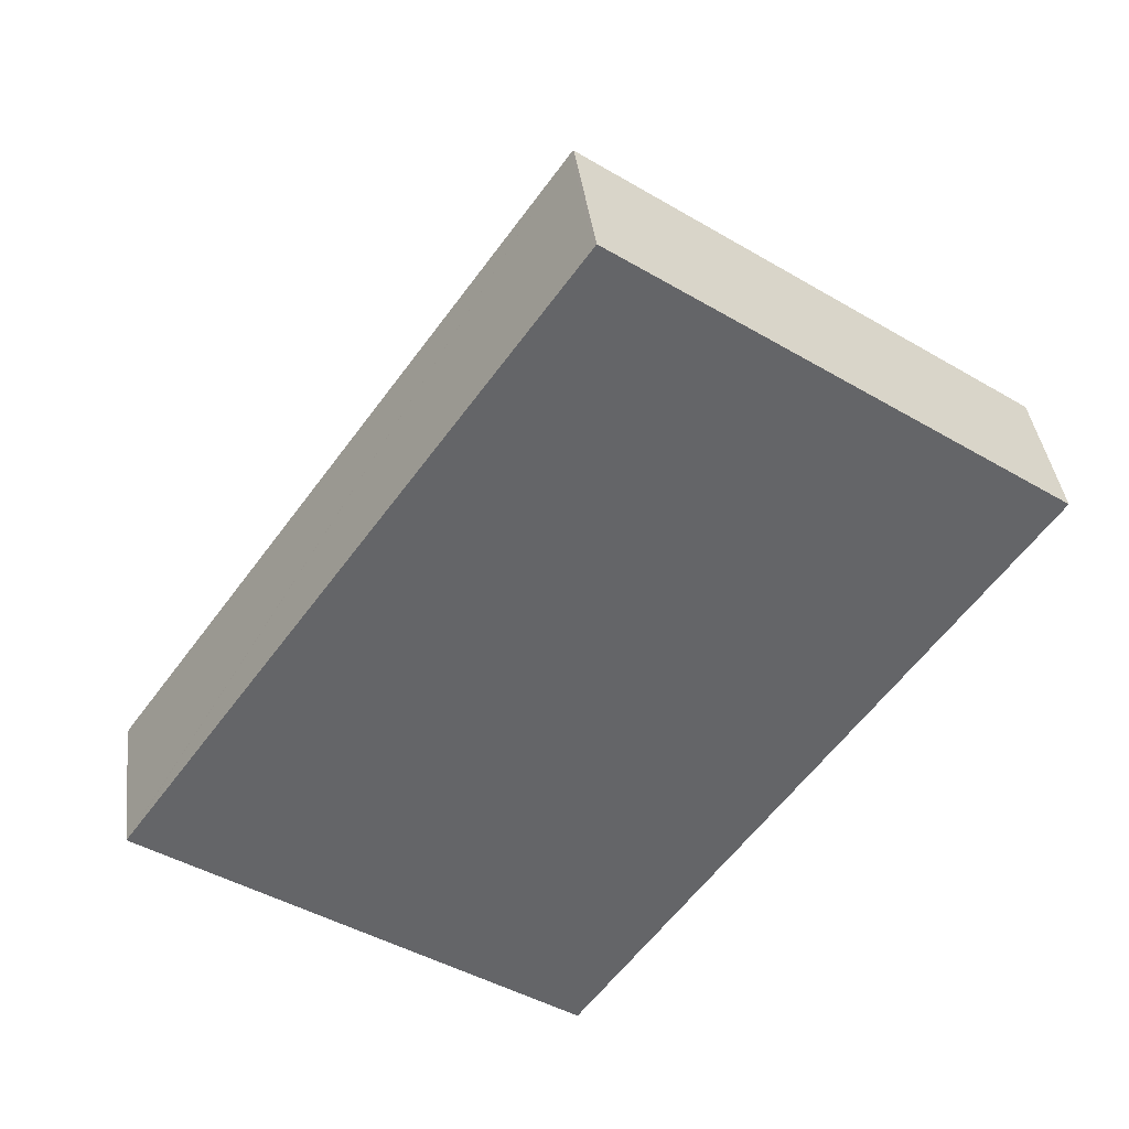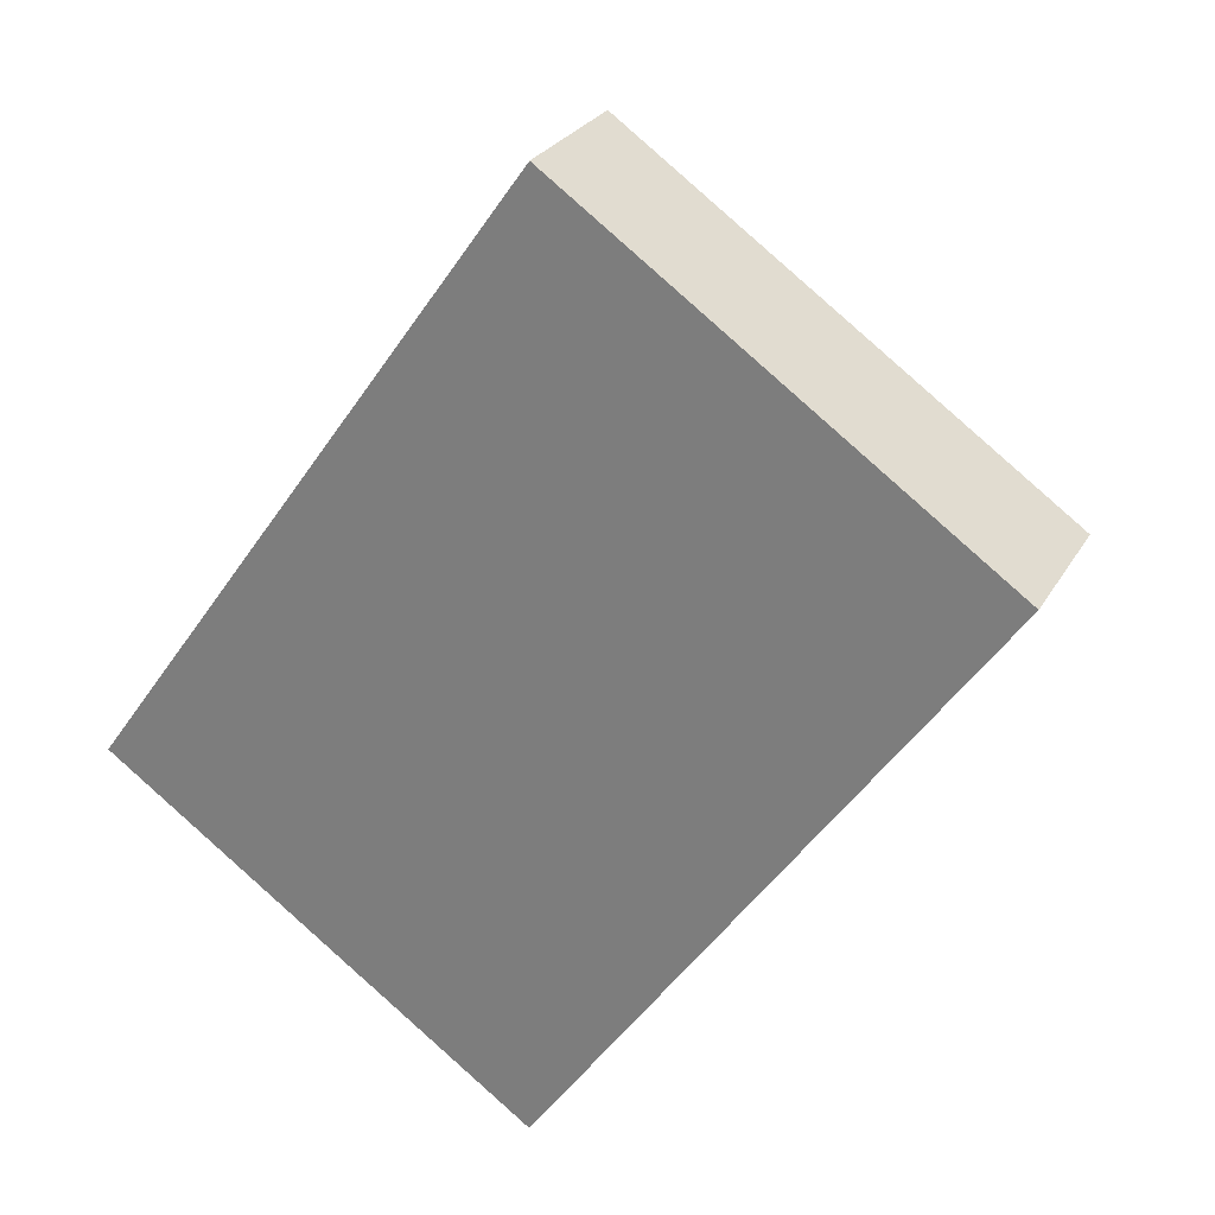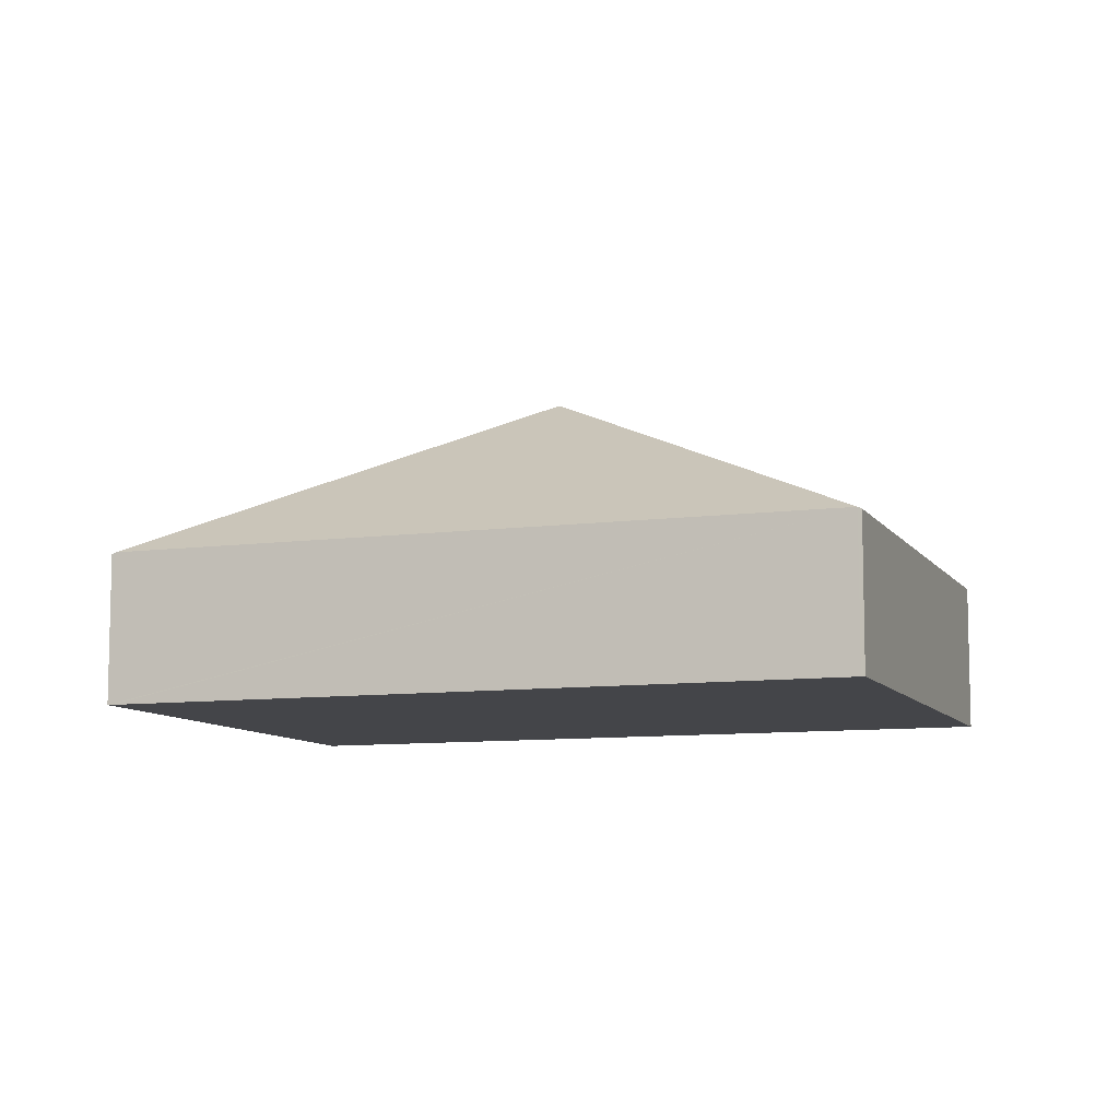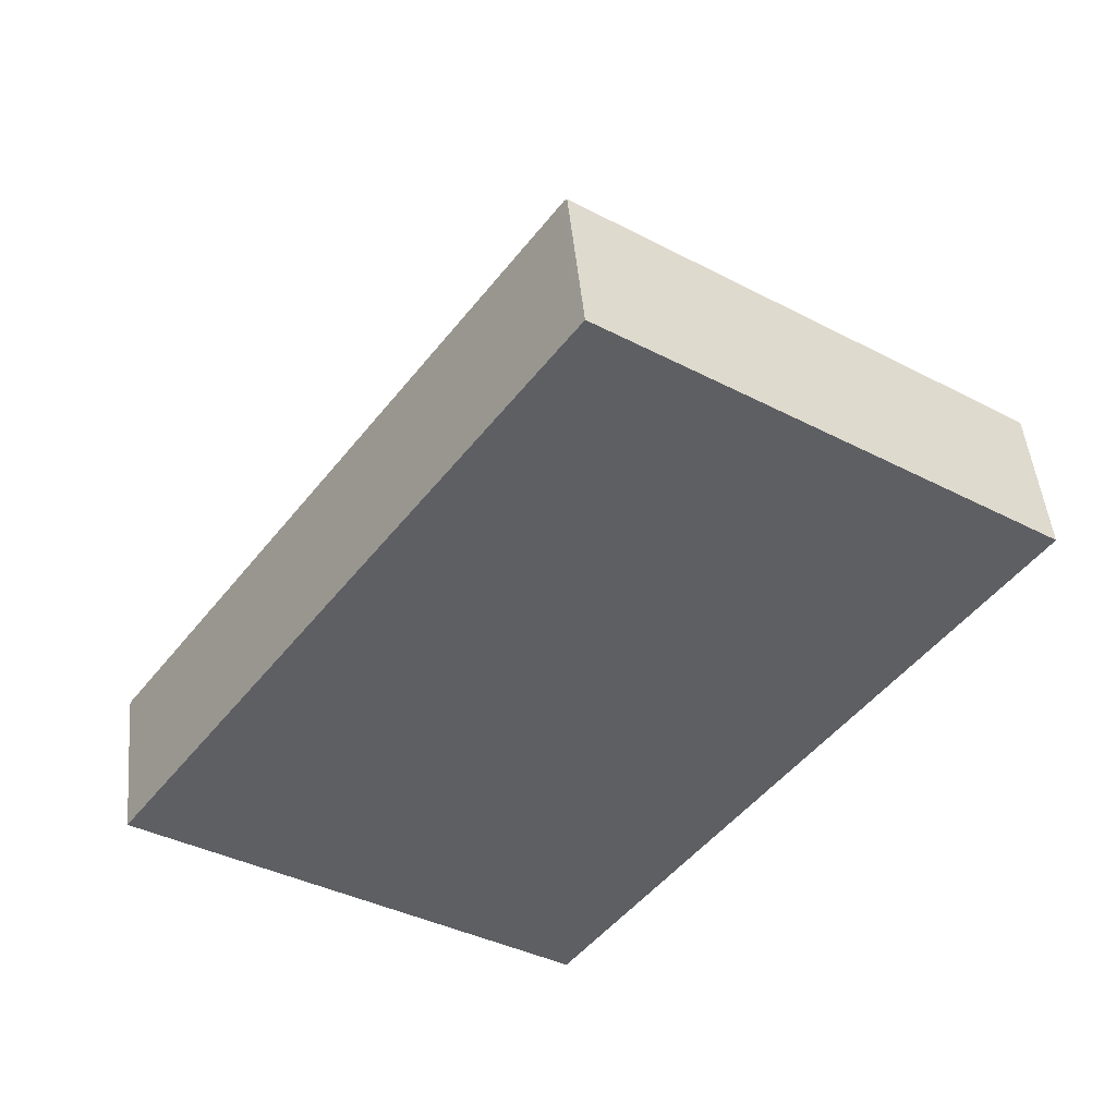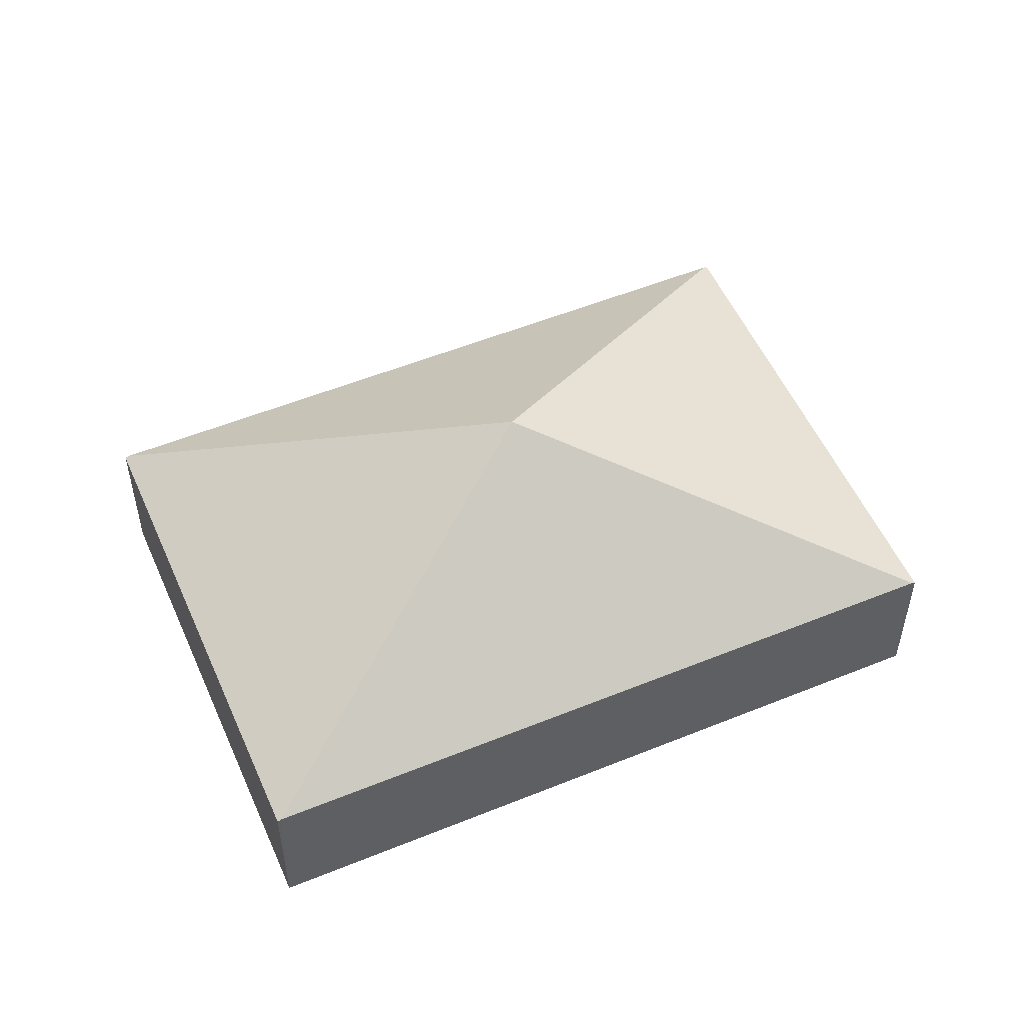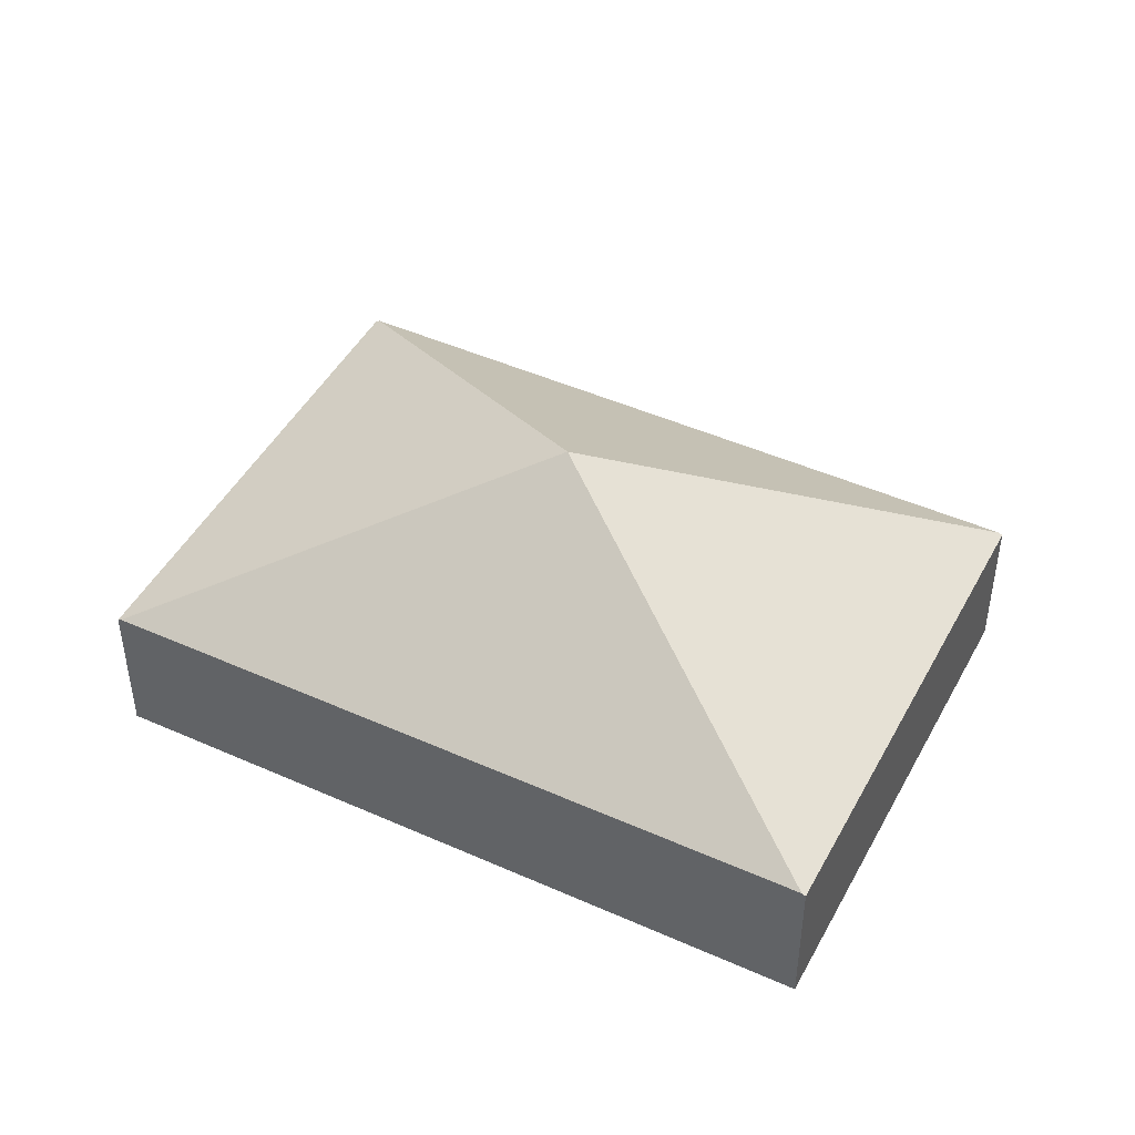
<metadata>
{"format":"obj","ext":"obj","renderer":"f3d","projection":"perspective","resolution":1024,"background":"white","views":[{"elev":38.8,"azim":-6.9,"up":"+Z"},{"elev":26.3,"azim":23.7,"up":"+Z"},{"elev":-9.1,"azim":-35.0,"up":"+Y"},{"elev":47.6,"azim":-5.4,"up":"+Z"},{"elev":53.5,"azim":101.9,"up":"+Y"},{"elev":46.2,"azim":-27.6,"up":"+Y"}]}
</metadata>
<code>
v  9.492 1.648 3.469
v  4.79 1.668 6.752
v  4.815 1.648 6.787
v  4.746 3.601 1.734
v  9.467 1.669 3.433
v  0.025 1.669 0.036
v  4.701 1.669 -3.282
v  0 1.648 1.009e-16
v  4.676 1.648 -3.318
v  4.676 2.032e-16 -3.318
v  0 0 0
v  0.025 -2.204e-18 0.036
v  4.79 -4.134e-16 6.752
v  4.815 -4.156e-16 6.787
v  9.492 -2.124e-16 3.469
v  9.467 -2.102e-16 3.433
v  4.701 2.01e-16 -3.282
g defaultobject
f 1 2 3
f 2 1 4
f 4 1 5
f 6 2 4
f 5 7 4
f 8 7 9
f 7 8 4
f 4 8 6
f 10 8 9
f 8 10 11
f 11 6 8
f 6 11 2
f 2 11 12
f 2 12 13
f 2 13 3
f 3 13 14
f 14 1 3
f 1 14 15
f 15 5 1
f 5 15 7
f 7 15 16
f 7 16 17
f 7 17 9
f 9 17 10
f 13 15 14
f 15 13 12
f 15 12 16
f 16 12 17
f 17 12 11
f 17 11 10

</code>
